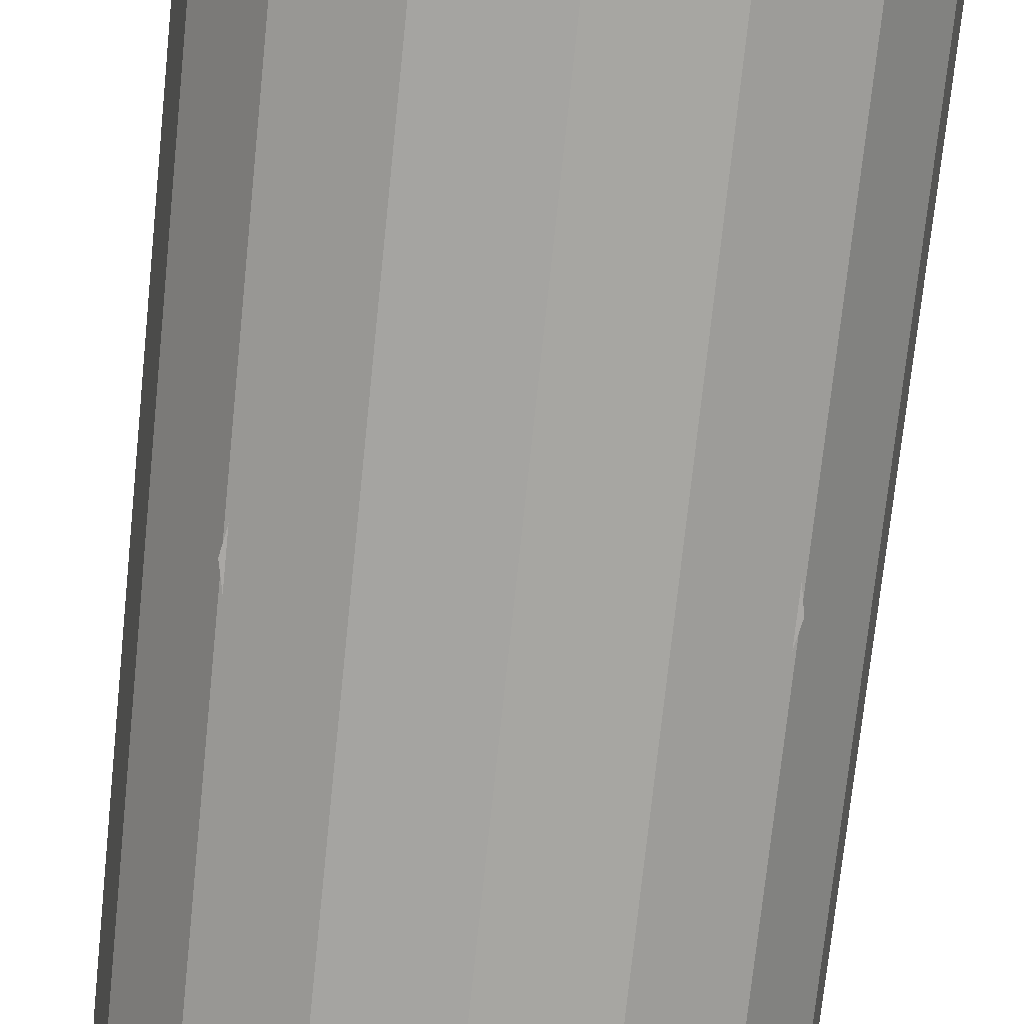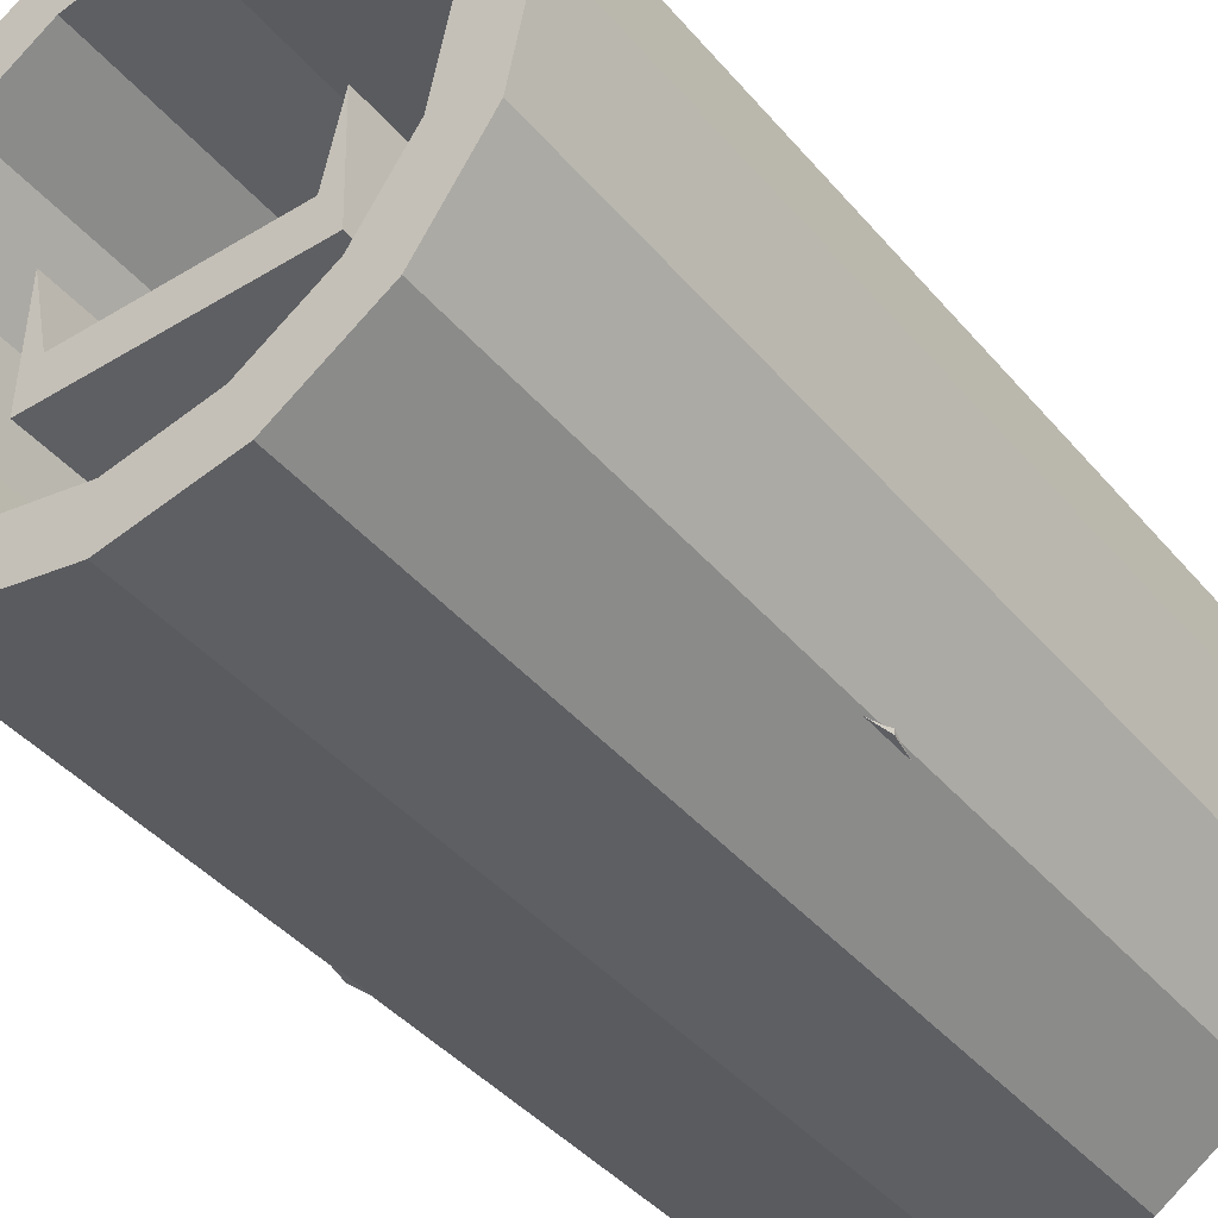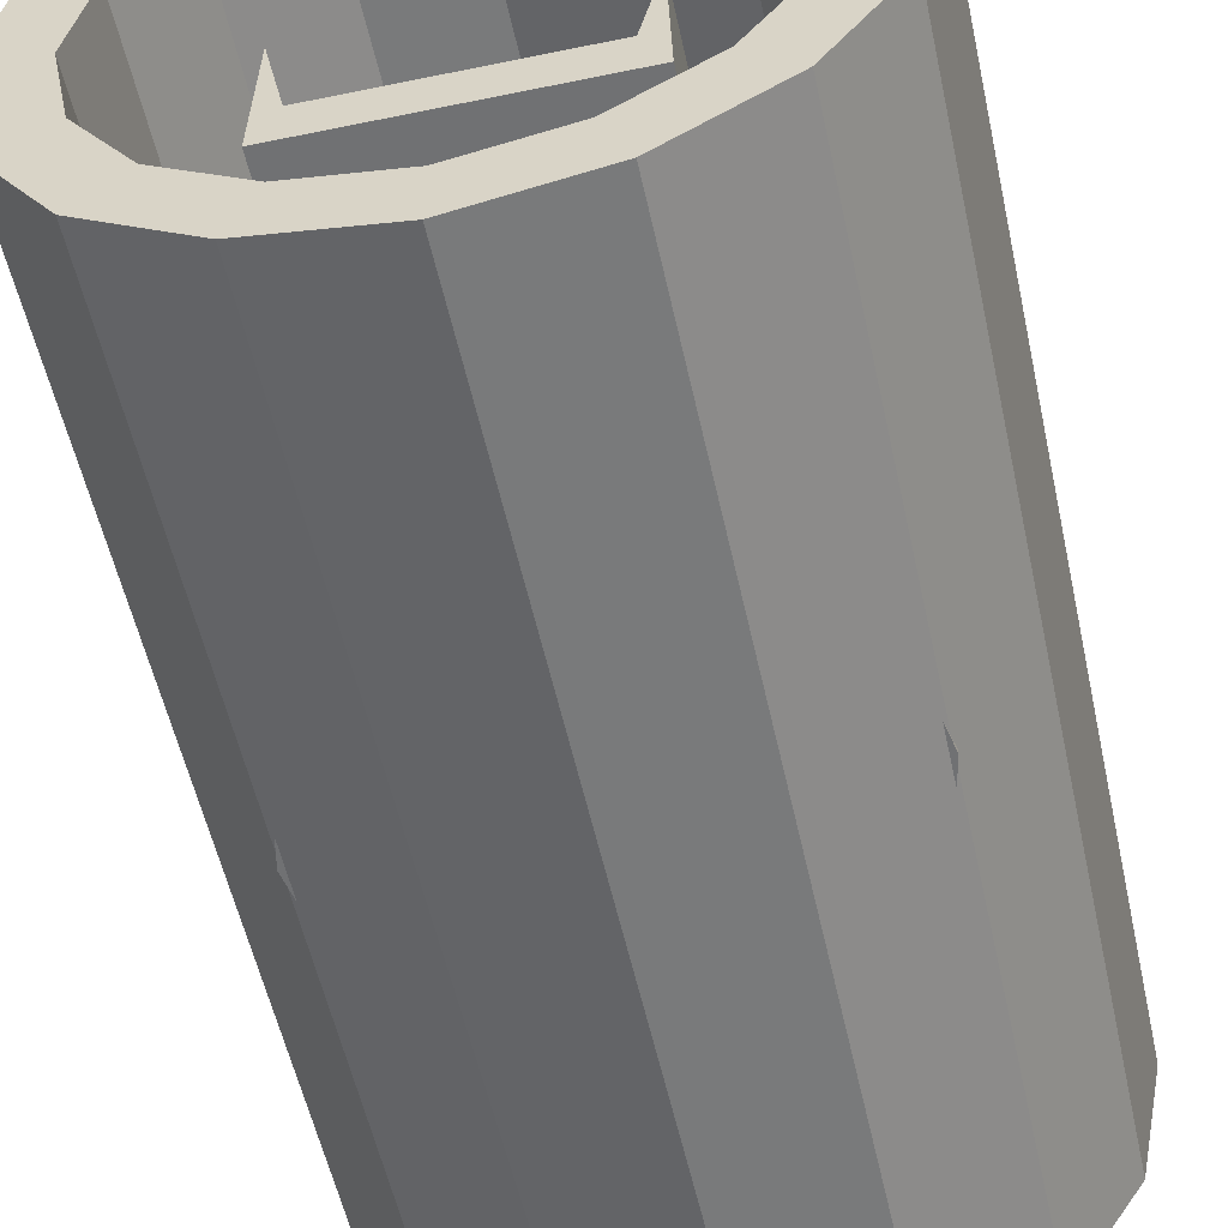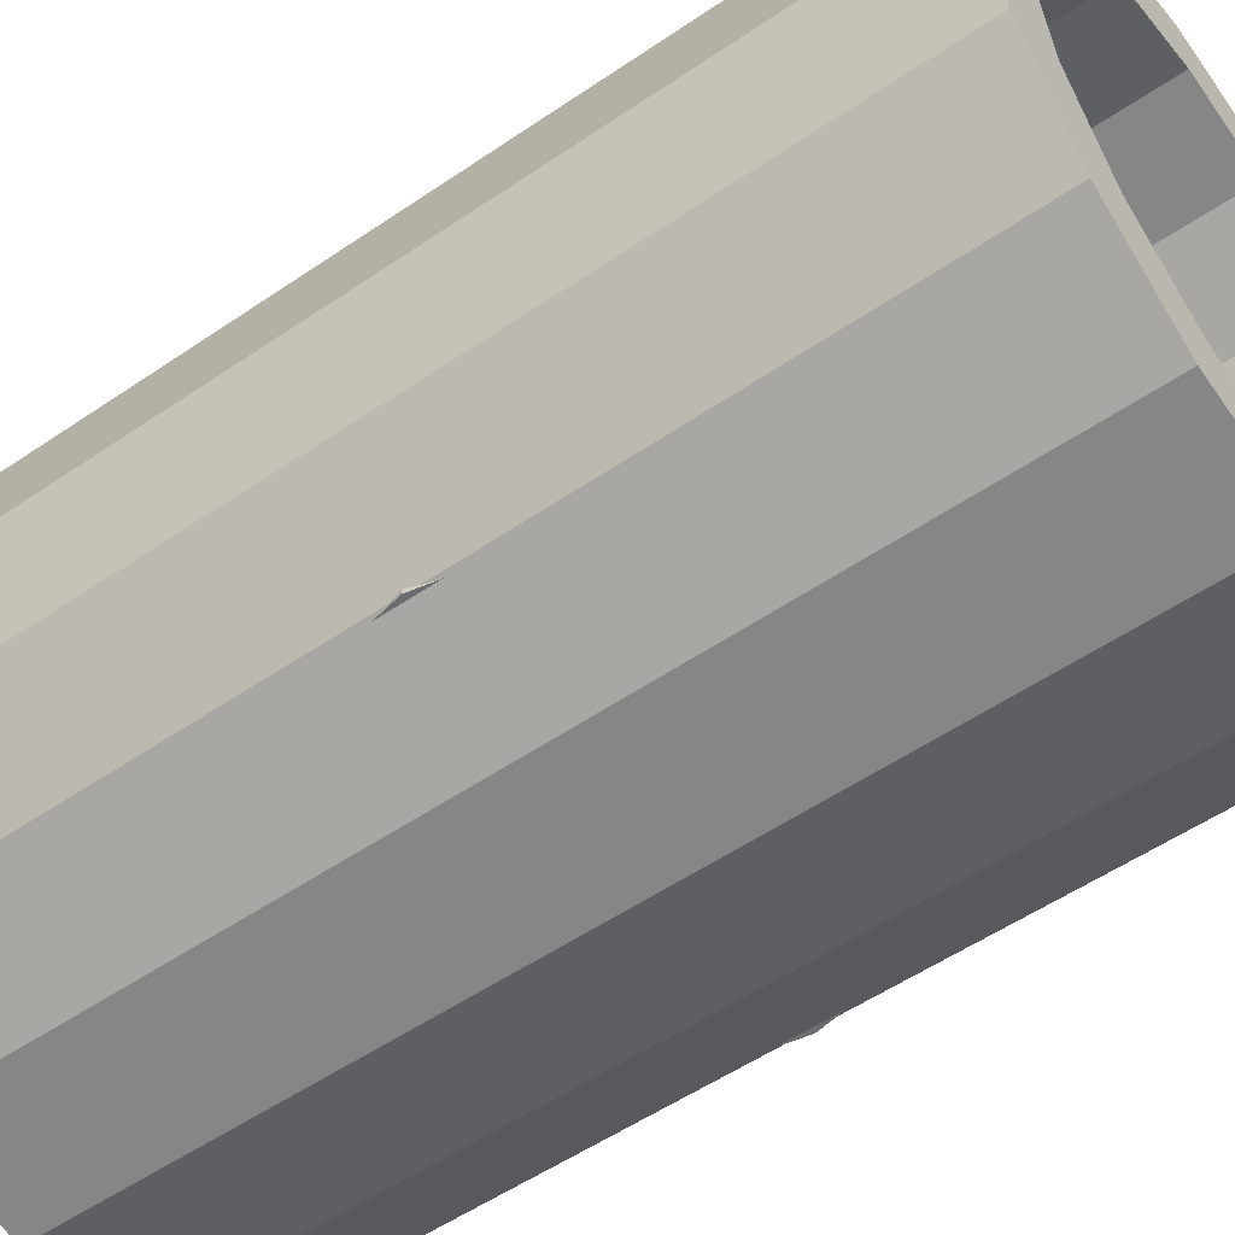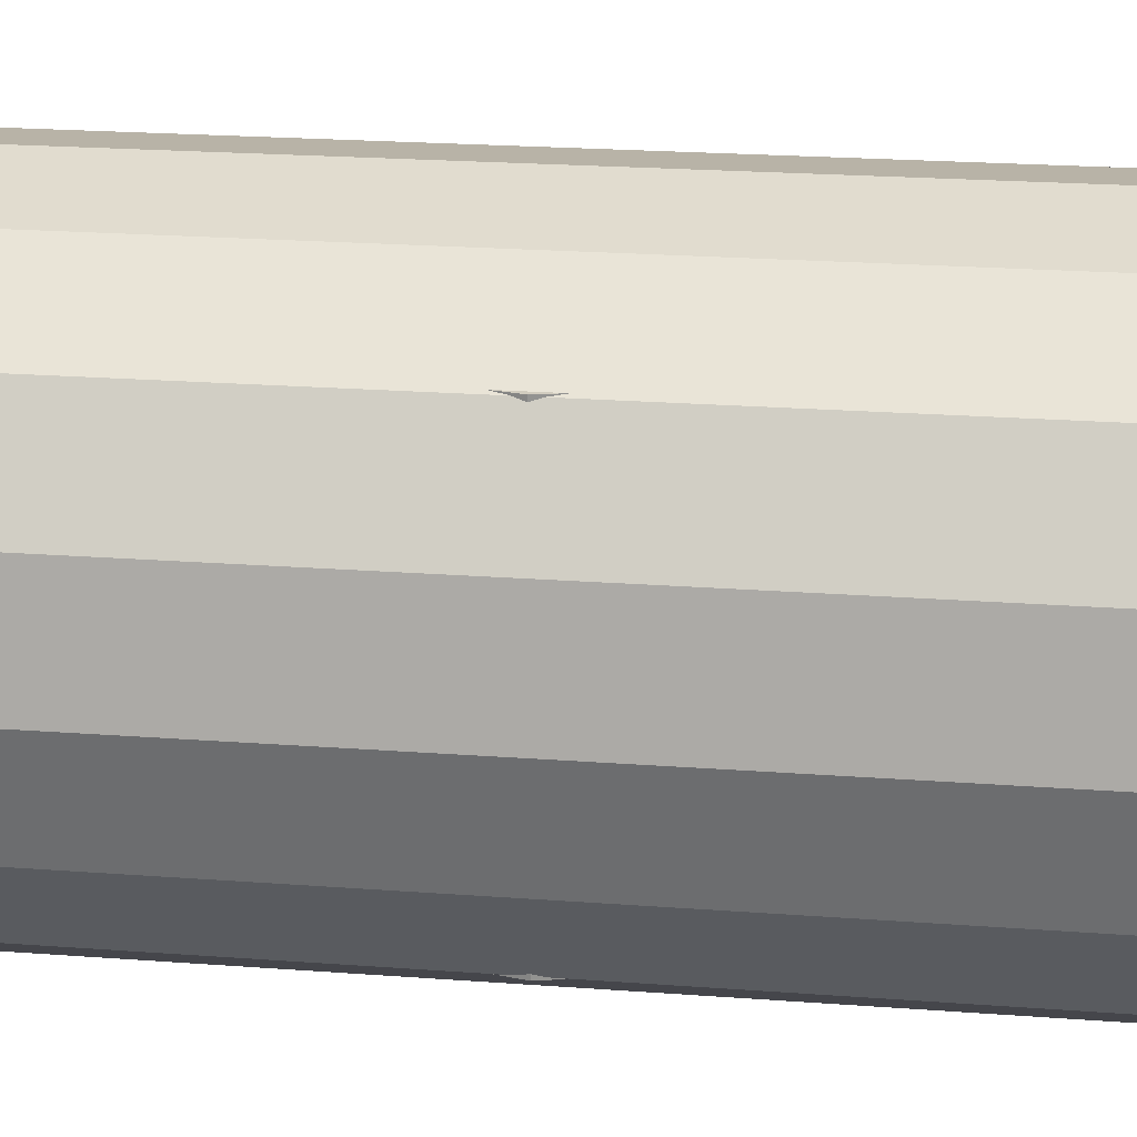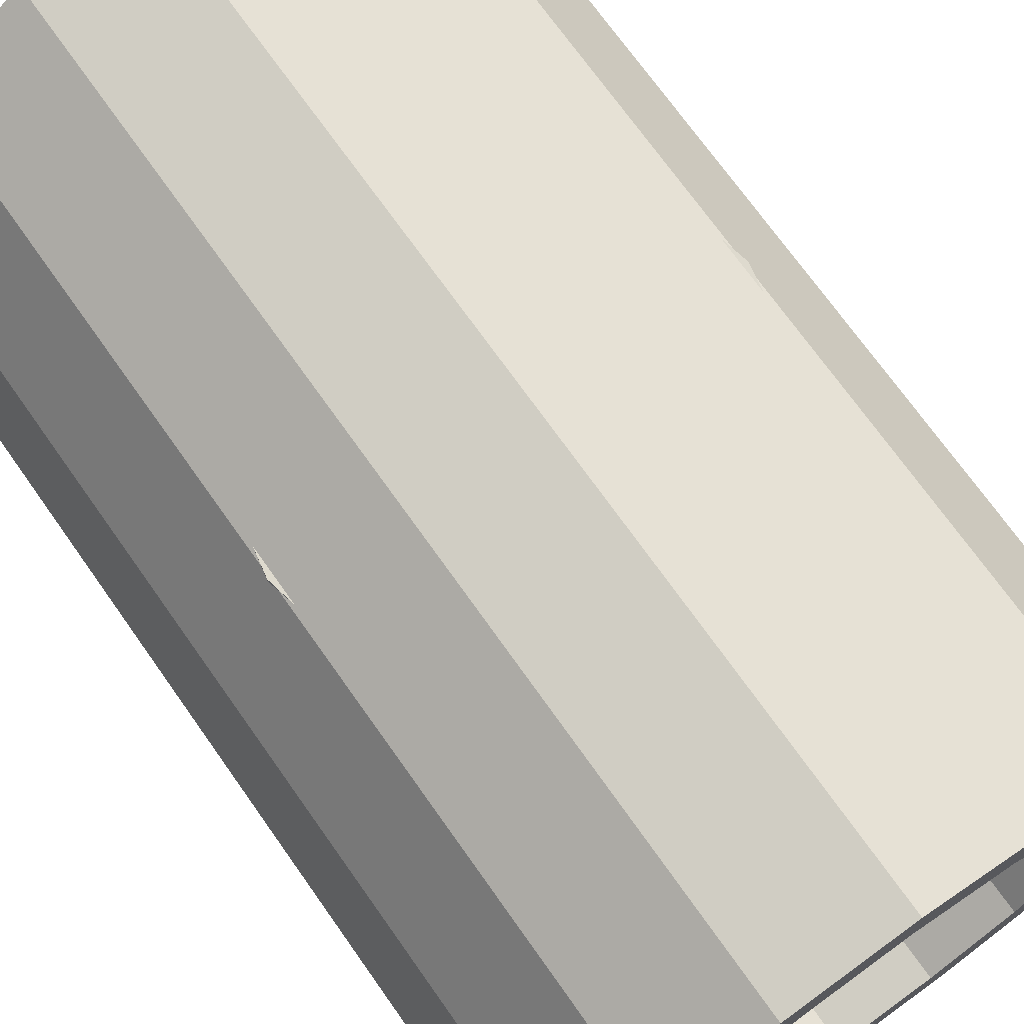
<metadata>
{"format":"obj","ext":"obj","renderer":"f3d","projection":"perspective","resolution":1024,"background":"white","views":[{"elev":-75.1,"azim":174.0,"up":"+Y"},{"elev":-41.5,"azim":36.4,"up":"+Y"},{"elev":-55.2,"azim":12.3,"up":"+Y"},{"elev":-53.9,"azim":126.1,"up":"+Y"},{"elev":23.8,"azim":-83.0,"up":"+Y"},{"elev":71.3,"azim":-35.2,"up":"+Y"}]}
</metadata>
<code>
o Cylinder4
v 0.7 6.319e-17 -1.1
v 0.6467 0.2679 -1.1
v 0.495 0.495 -1.1
v 0.2679 0.6467 -1.1
v 2.933e-17 0.7 -1.1
v -0.2679 0.6467 -1.1
v -0.495 0.495 -1.1
v -0.6467 0.2679 -1.1
v -0.7 1.489e-16 -1.1
v -0.6467 -0.2679 -1.1
v -0.495 -0.495 -1.1
v -0.2679 -0.6467 -1.1
v -1.421e-16 -0.7 -1.1
v 0.2679 -0.6467 -1.1
v 0.495 -0.495 -1.1
v 0.6467 -0.2679 -1.1
v 0.7 -6.77e-17 1.1
v 0.6467 0.2679 1.1
v 0.495 0.495 1.1
v 0.2679 0.6467 1.1
v 1.453e-17 0.7 1.1
v -0.2679 0.6467 1.1
v -0.495 0.495 1.1
v -0.6467 0.2679 1.1
v -0.7 1.802e-17 1.1
v -0.6467 -0.2679 1.1
v -0.495 -0.495 1.1
v -0.2679 -0.6467 1.1
v -1.569e-16 -0.7 1.1
v 0.2679 -0.6467 1.1
v 0.495 -0.495 1.1
v 0.6467 -0.2679 1.1
v 0.5174 0.2143 -1.1
v 0.56 6.715e-17 -1.1
v 0.5174 -0.2143 -1.1
v 0.396 -0.396 -1.1
v 0.2143 -0.5174 -1.1
v -1.104e-16 -0.56 -1.1
v -0.2143 -0.5174 -1.1
v -0.396 -0.396 -1.1
v -0.5174 -0.2143 -1.1
v -0.56 1.192e-16 -1.1
v -0.5174 0.2143 -1.1
v -0.396 0.396 -1.1
v -0.2143 0.5174 -1.1
v 2.537e-17 0.56 -1.1
v 0.2143 0.5174 -1.1
v 0.396 0.396 -1.1
v 0.56 -5.978e-17 1.1
v 0.5174 0.2143 1.1
v 0.396 0.396 1.1
v 0.2143 0.5174 1.1
v 1.651e-17 0.56 1.1
v -0.2143 0.5174 1.1
v -0.396 0.396 1.1
v -0.5174 0.2143 1.1
v -0.56 -5.747e-18 1.1
v -0.5174 -0.2143 1.1
v -0.396 -0.396 1.1
v -0.2143 -0.5174 1.1
v -1.252e-16 -0.56 1.1
v 0.2143 -0.5174 1.1
v 0.396 -0.396 1.1
v 0.5174 -0.2143 1.1
g Cylinder4_Cylinder4_auv
f 1 17 32 16
f 3 48 47 4
f 5 21 20 4
f 5 46 45 6
f 7 23 22 6
f 7 44 43 8
f 10 26 25 9
f 10 41 40 11
f 12 28 27 11
f 13 38 37 14
f 15 31 30 14
f 19 51 50 18
f 22 54 53 21
f 24 56 55 23
f 27 59 58 26
f 30 62 61 29
f 34 49 50 33
f 36 63 64 35
f 39 60 61 38
f 43 56 57 42
f 45 54 55 44
f 47 52 53 46
f 2 33 48 3
f 4 20 19 3
f 4 47 46 5
f 6 22 21 5
f 6 45 44 7
f 8 24 23 7
f 8 43 42 9
f 11 27 26 10
f 11 40 39 12
f 13 29 28 12
f 14 37 36 15
f 16 35 34 1
f 18 50 49 17
f 21 53 52 20
f 23 55 54 22
f 25 57 56 24
f 28 60 59 27
f 32 64 63 31
f 38 61 62 37
f 42 57 58 41
f 44 55 56 43
f 46 53 54 45
f 48 51 52 47
f 1 34 33 2
f 3 19 18 2
f 9 25 24 8
f 9 42 41 10
f 12 39 38 13
f 14 30 29 13
f 15 36 35 16
f 20 52 51 19
f 26 58 57 25
f 29 61 60 28
f 33 50 51 48
f 35 64 49 34
f 37 62 63 36
f 40 59 60 39
f 2 18 17 1
f 16 32 31 15
f 17 49 64 32
f 31 63 62 30
f 41 58 59 40
o Finish
v 0.5 0.5 -1.735e-18
v 0.4619 0.5 0.1913
v 0.3536 0.5 0.3536
v 0.1913 0.5 0.4619
v 0 0.5 0.5
v -0.1913 0.5 0.4619
v -0.3536 0.5 0.3536
v -0.4619 0.5 0.1913
v -0.5 0.5 5.95e-17
v -0.4619 0.5 -0.1913
v -0.3536 0.5 -0.3536
v -0.1913 0.5 -0.4619
v 0 0.5 -0.5
v 0.1913 0.5 -0.4619
v 0.3536 0.5 -0.3536
v 0.4619 0.5 -0.1913
v 0.5 -0.5 -1.735e-18
v 0.4619 -0.5 0.1913
v 0.3536 -0.5 0.3536
v 0.1913 -0.5 0.4619
v 0 -0.5 0.5
v -0.1913 -0.5 0.4619
v -0.3536 -0.5 0.3536
v -0.4619 -0.5 0.1913
v -0.5 -0.5 5.95e-17
v -0.4619 -0.5 -0.1913
v -0.3536 -0.5 -0.3536
v -0.1913 -0.5 -0.4619
v 0 -0.5 -0.5
v 0.1913 -0.5 -0.4619
v 0.3536 -0.5 -0.3536
v 0.4619 -0.5 -0.1913
v 0.4157 0.5 0.1722
v 0.45 0.5 5.34e-18
v 0.4157 0.5 -0.1722
v 0.3182 0.5 -0.3182
v 0.1722 0.5 -0.4157
v 0 0.5 -0.45
v -0.1722 0.5 -0.4157
v -0.3182 0.5 -0.3182
v -0.4157 0.5 -0.1722
v -0.45 0.5 5.313e-17
v -0.4157 0.5 0.1722
v -0.3182 0.5 0.3182
v -0.1722 0.5 0.4157
v 0 0.5 0.45
v 0.1722 0.5 0.4157
v 0.3182 0.5 0.3182
v 0.4157 -0.4 0.1722
v 0.45 -0.4 8.593e-17
v 0.4157 -0.4 -0.1722
v 0.3182 -0.4 -0.3182
v 0.1722 -0.4 -0.4157
v 0 -0.4 -0.45
v -0.1722 -0.4 -0.4157
v -0.3182 -0.4 -0.3182
v -0.4157 -0.4 -0.1722
v -0.45 -0.4 1.337e-16
v -0.4157 -0.4 0.1722
v -0.3182 -0.4 0.3182
v -0.1722 -0.4 0.4157
v 0 -0.4 0.45
v 0.1722 -0.4 0.4157
v 0.3182 -0.4 0.3182
g Finish_Finish_auv
f 65 81 96 80
f 65 98 97 66
f 67 83 82 66
f 69 85 84 68
f 69 110 109 70
f 71 87 86 70
f 72 107 106 73
f 74 90 89 73
f 74 105 104 75
f 76 92 91 75
f 78 94 93 77
f 79 100 99 80
f 99 115 114 98
f 101 117 116 100
f 103 119 118 102
f 106 122 121 105
f 108 124 123 107
f 112 128 127 111
f 66 82 81 65
f 66 97 112 67
f 68 84 83 67
f 68 111 110 69
f 70 86 85 69
f 70 109 108 71
f 73 89 88 72
f 73 106 105 74
f 75 91 90 74
f 75 104 103 76
f 77 93 92 76
f 77 102 101 78
f 79 95 94 78
f 80 99 98 65
f 114 115 116 117 118 119 120 121 122 123 124 125 126 127 128 113
f 67 112 111 68
f 71 108 107 72
f 76 103 102 77
f 78 101 100 79
f 80 96 95 79
f 97 113 128 112
f 100 116 115 99
f 102 118 117 101
f 105 121 120 104
f 107 123 122 106
f 110 126 125 109
f 82 83 84 85 86 87 88 89 90 91 92 93 94 95 96 81
f 98 114 113 97
f 104 120 119 103
f 109 125 124 108
f 111 127 126 110
f 72 88 87 71
o Pipe
v -0.3 -0.2 -1
v -0.3 -0.2 1
v -0.2918 0.1003 -1
v -0.2918 0.1003 1
v 0.3 -0.2 -1
v 0.3 -0.2 1
v 0.2918 0.1003 -1
v 0.2918 0.1003 1
v -0.25 -0.1 -1
v -0.25 -0.1 1
v 0.25 -0.1 -1
v 0.25 -0.1 1
g Pipe_Cube1_auv
f 129 133 134 130
f 130 138 132
f 131 137 129
f 133 139 135
f 136 140 134
f 140 139 137 138
f 129 137 139 133
f 130 132 131 129
f 134 140 138 130
f 135 139 140 136
f 132 138 137 131
f 133 135 136 134

</code>
